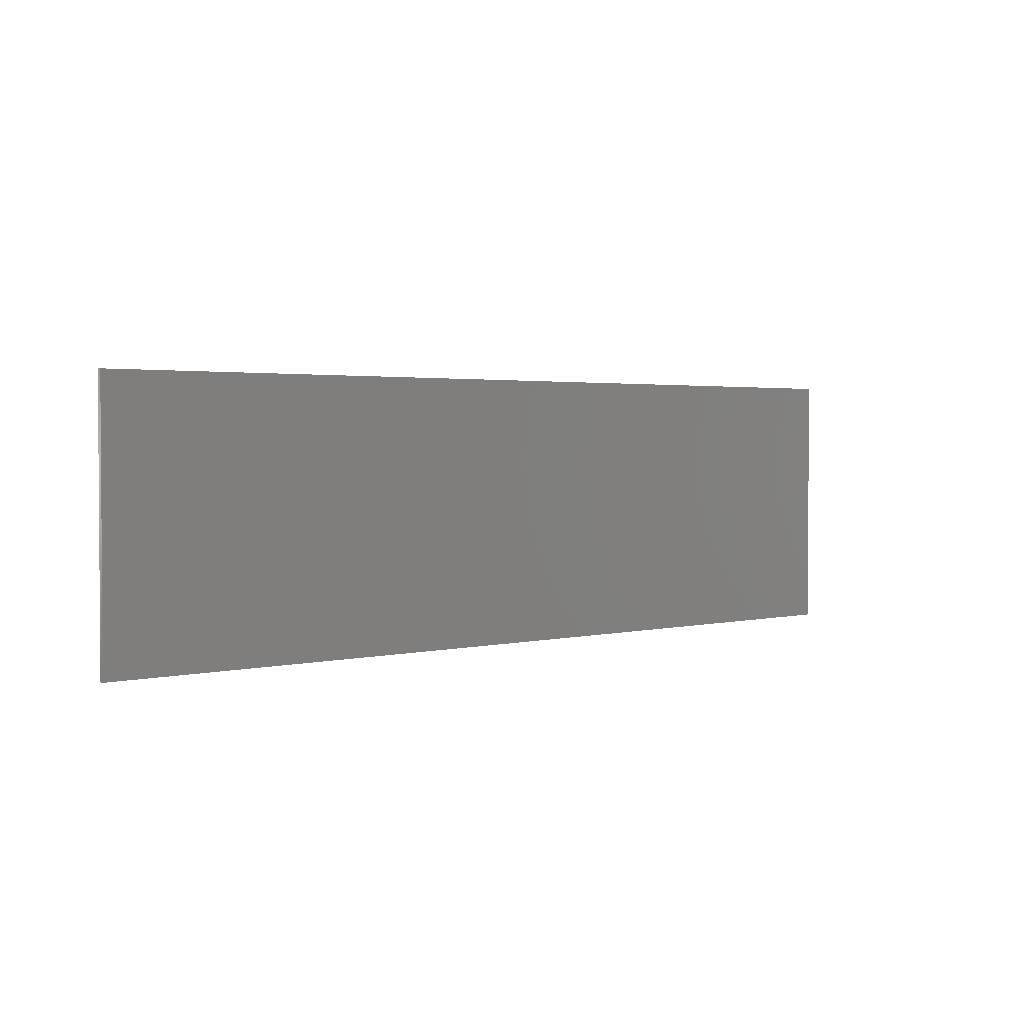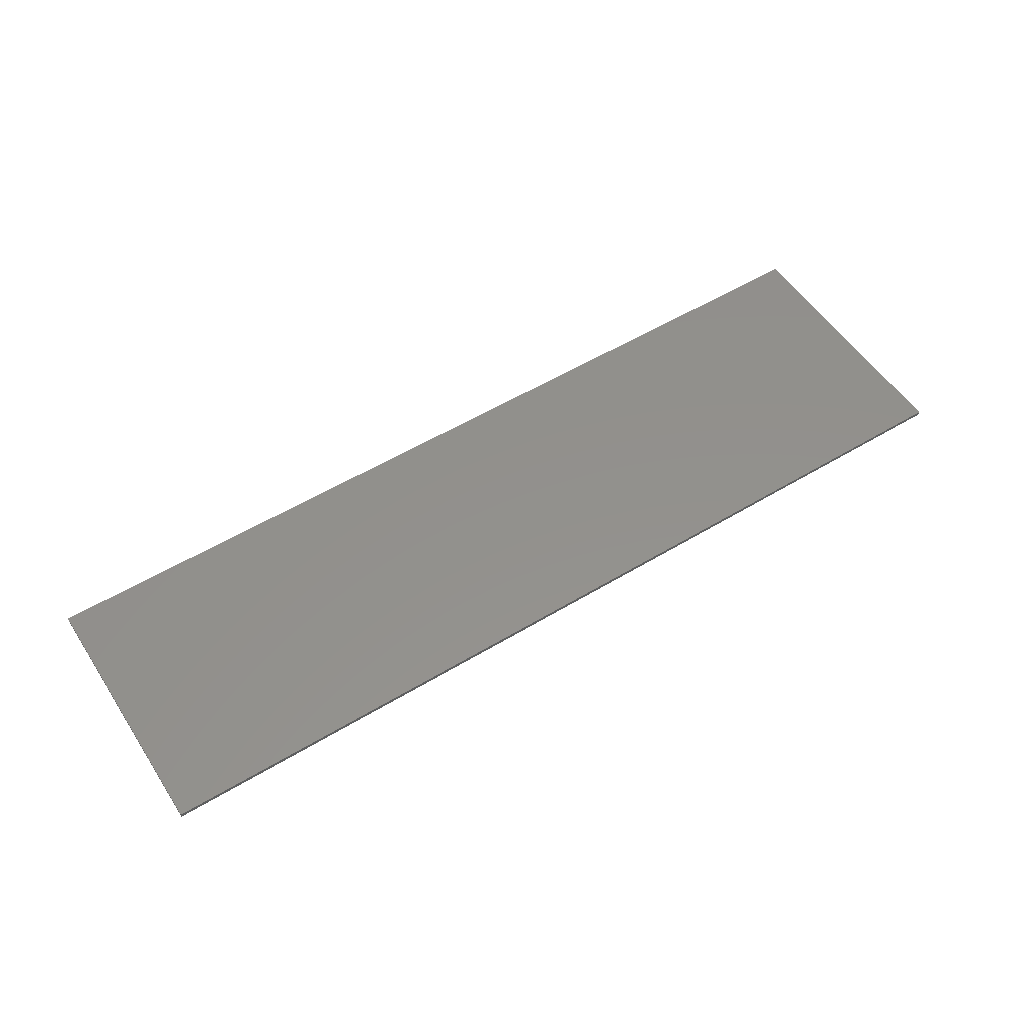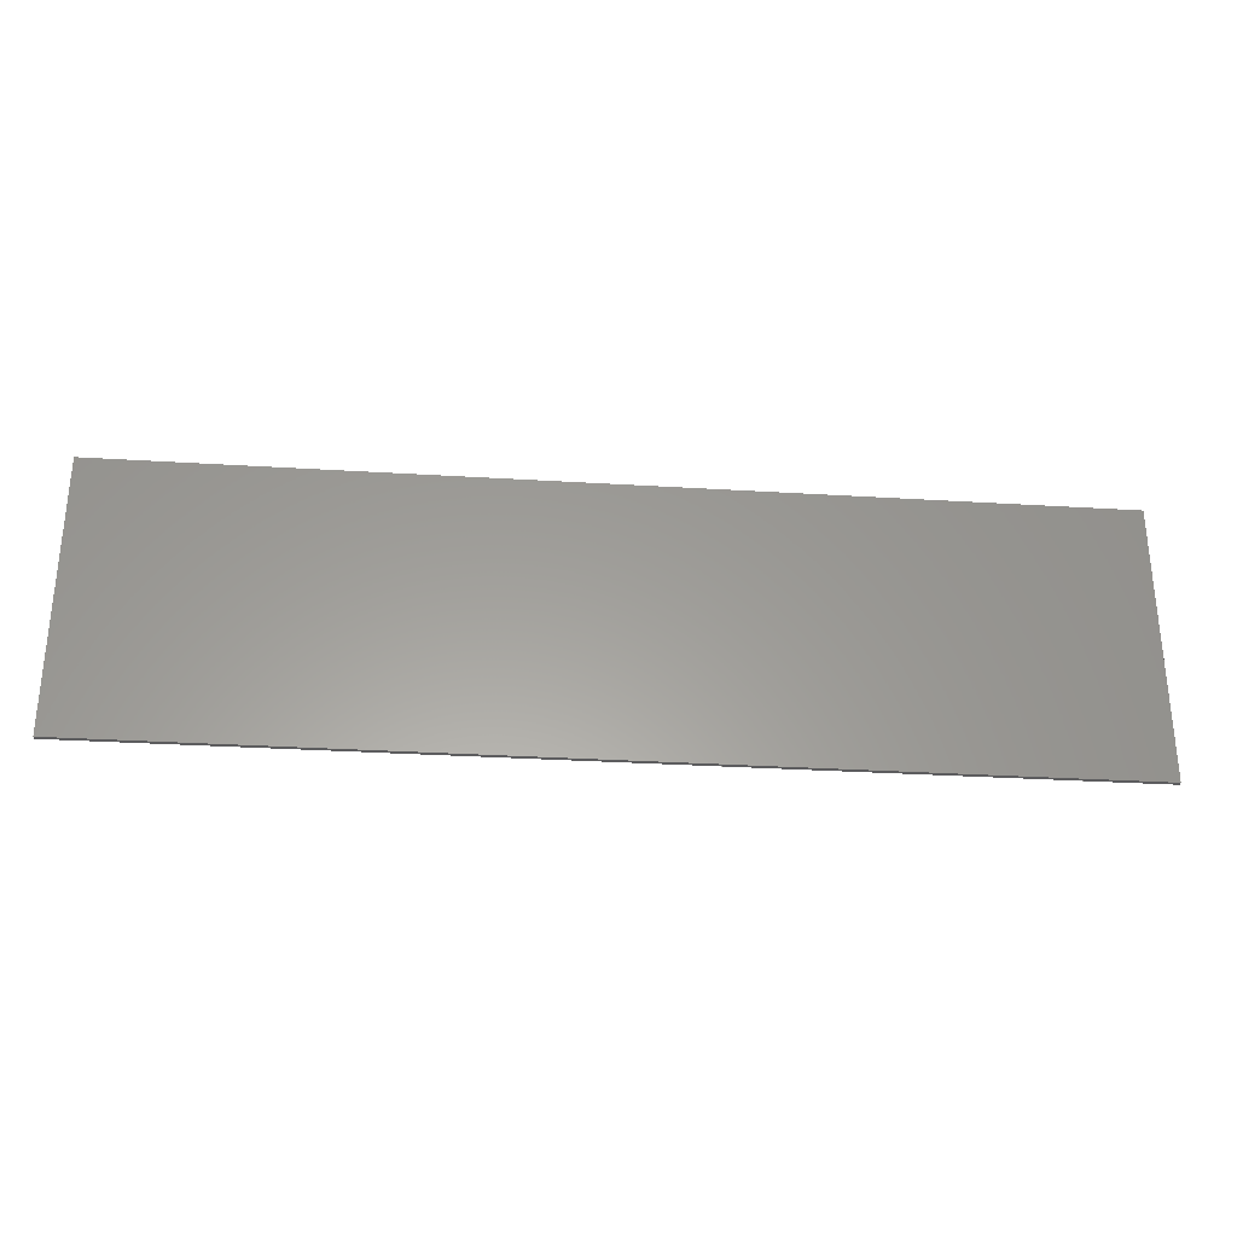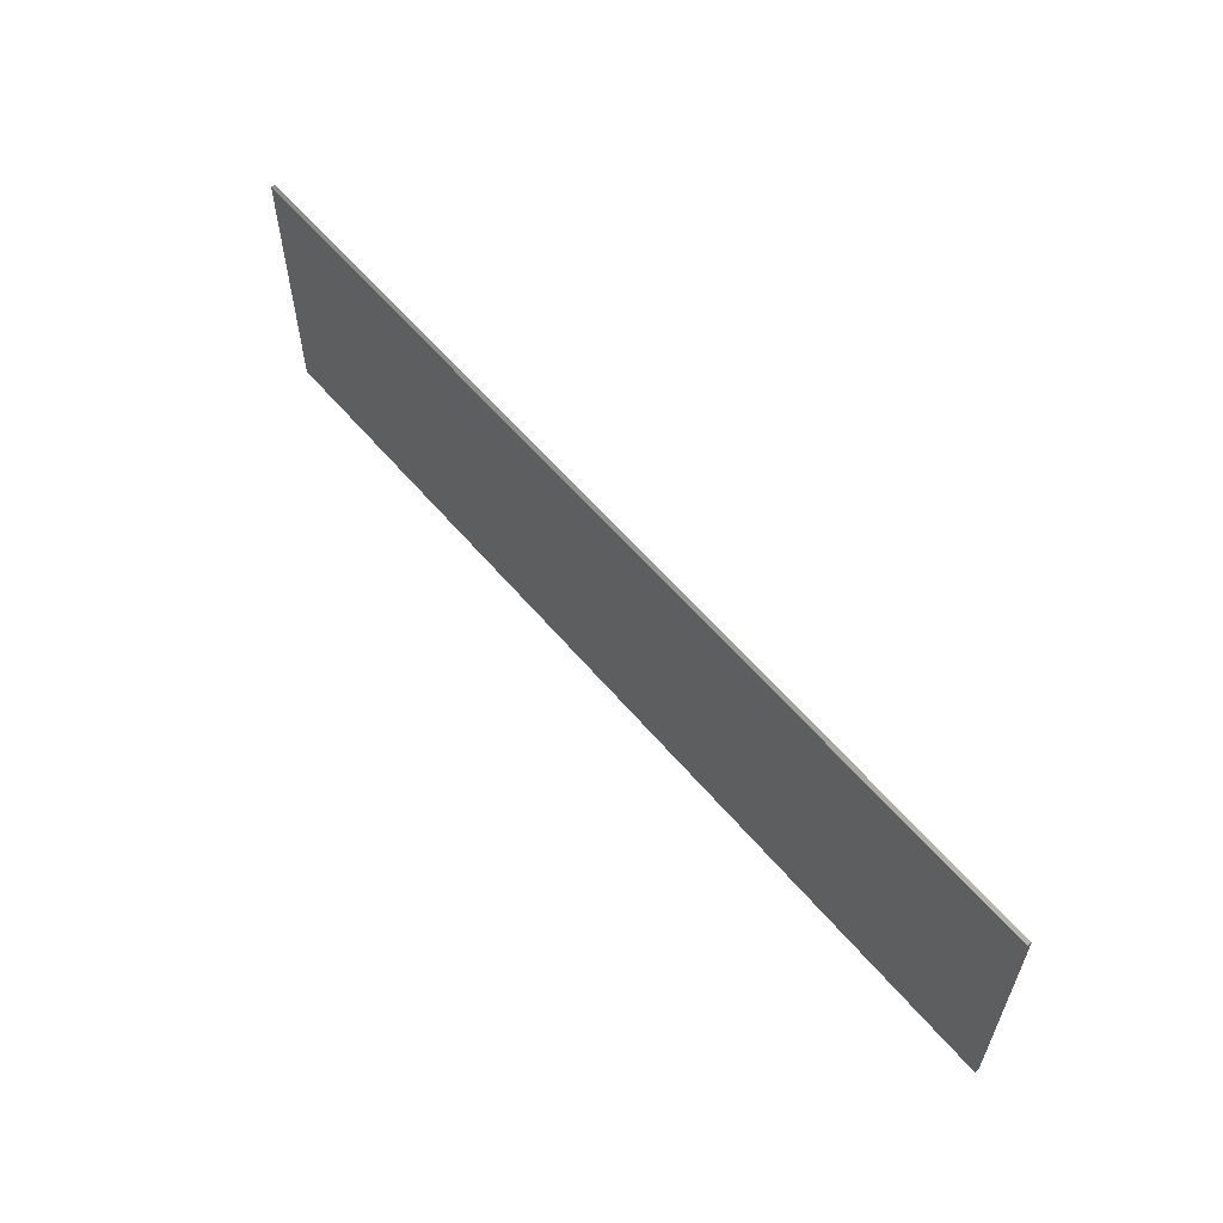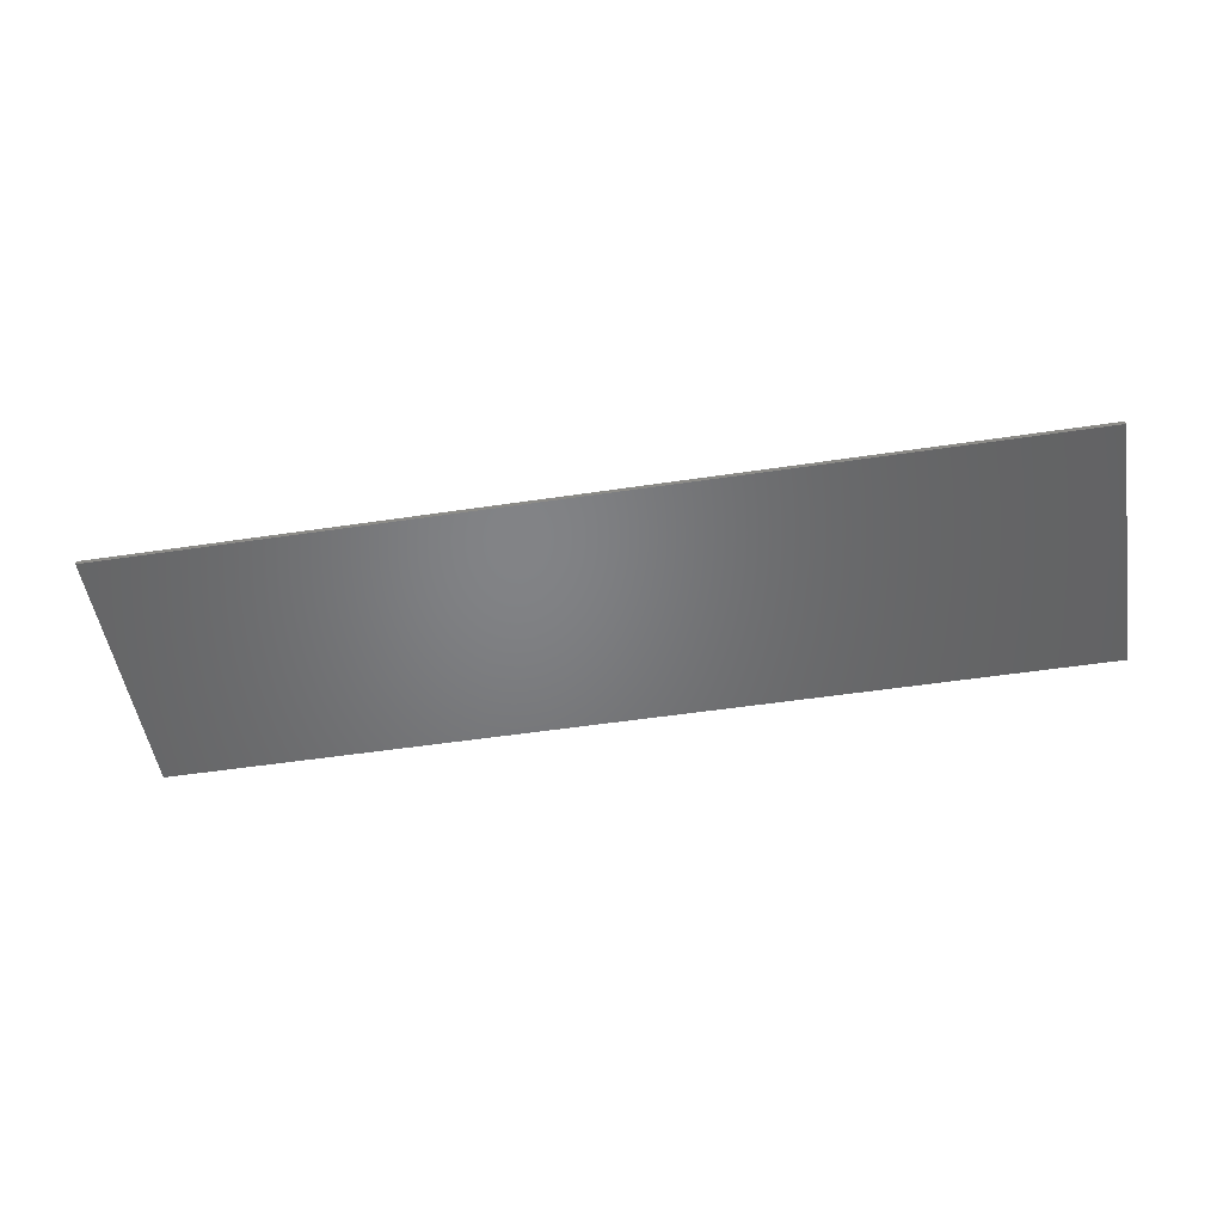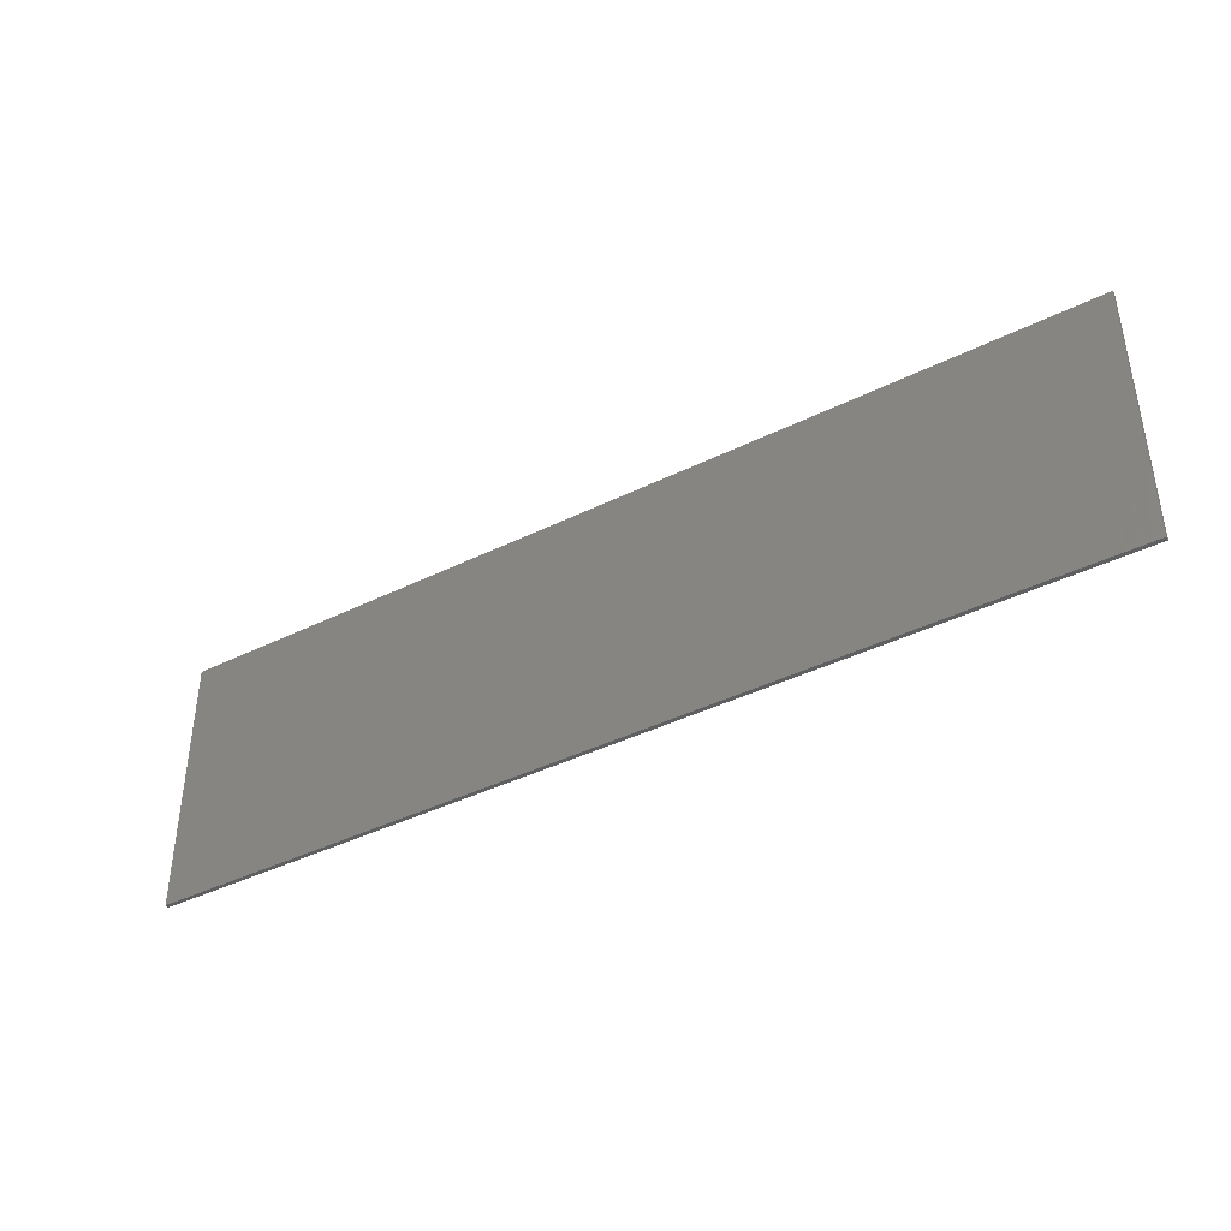
<metadata>
{"format":"stl","ext":"stl","renderer":"f3d","projection":"perspective","resolution":1024,"background":"white","views":[{"elev":2.2,"azim":-41.6,"up":"+Z"},{"elev":54.2,"azim":-32.6,"up":"+Y"},{"elev":-29.8,"azim":174.8,"up":"+Z"},{"elev":58.8,"azim":50.2,"up":"+Z"},{"elev":-51.2,"azim":9.3,"up":"+Y"},{"elev":-40.4,"azim":31.3,"up":"+Z"}]}
</metadata>
<code>
# stl→obj: 166 verts, 327 faces
v 0.852 -0.01 0.224
v 0.756 -0.01 0.224
v 0.7927 -0.01 0.2167
v 0.8239 -0.01 0.1959
v 0.8447 -0.01 0.1647
v 0.852 -0.01 0.128
v 0.66 -0.01 0.224
v 0.66 -0.01 0.128
v 0.6673 -0.01 0.1647
v 0.6881 -0.01 0.1959
v 0.7193 -0.01 0.2167
v 0.66 -0.01 0.032
v 0.756 -0.01 0.032
v 0.7193 -0.01 0.03931
v 0.6881 -0.01 0.06012
v 0.6673 -0.01 0.09126
v 0.852 -0.01 0.032
v 0.8447 -0.01 0.09126
v 0.8239 -0.01 0.06012
v 0.7927 -0.01 0.03931
v -0.66 -0.01 -0.032
v -0.756 -0.01 -0.032
v -0.7193 -0.01 -0.03931
v -0.6881 -0.01 -0.06012
v -0.6673 -0.01 -0.09126
v -0.66 -0.01 -0.128
v -0.852 -0.01 -0.032
v -0.852 -0.01 -0.128
v -0.8447 -0.01 -0.09126
v -0.8239 -0.01 -0.06012
v -0.7927 -0.01 -0.03931
v -0.852 -0.01 -0.224
v -0.756 -0.01 -0.224
v -0.7927 -0.01 -0.2167
v -0.8239 -0.01 -0.1959
v -0.8447 -0.01 -0.1647
v -0.66 -0.01 -0.224
v -0.6673 -0.01 -0.1647
v -0.6881 -0.01 -0.1959
v -0.7193 -0.01 -0.2167
v -0.292 -0.01 -0.1836
v -0.4124 -0.01 -0.1836
v -0.68 -0.01 -0.32
v -0.0432 -0.01 -0.1368
v -0.2008 -0.01 -0.1836
v -0.0084 -0.01 -0.1648
v -0.0696 -0.01 -0.1
v -0.0904 -0.01 -0.0044
v -0.0852 -0.01 -0.0556
v -0.3512 -0.01 0.042
v 0.0336 -0.01 -0.1816
v 0.0828 -0.01 -0.1872
v 0.1744 -0.01 -0.1648
v 0.1324 -0.01 -0.1816
v 0.3124 -0.01 -0.1836
v 0.5136 -0.01 -0.1768
v 0.4668 -0.01 -0.1836
v 1.12 -0.01 -0.32
v 0.236 -0.01 -0.0996
v 0.2096 -0.01 -0.1368
v 0.1464 -0.01 -0.0836
v 0.0832 -0.01 -0.1132
v 0.1188 -0.01 -0.1056
v 0.2516 -0.01 -0.0552
v 0.4376 -0.01 -0.0356
v 0.4368 -0.01 -0.1184
v 0.4824 -0.01 -0.108
v -0.5136 -0.01 0.1732
v -0.4528 -0.01 -0.0944
v -0.3812 -0.01 0.168
v -0.1884 -0.01 0.1732
v -0.3208 -0.01 0.168
v -0.2512 -0.01 -0.0944
v -0.1056 -0.01 0.1732
v -0.0852 -0.01 0.0472
v -0.0696 -0.01 0.0912
v -1.12 -0.01 0.32
v -0.5996 -0.01 0.1732
v -0.0432 -0.01 0.1288
v -0.008 -0.01 0.1568
v 0.0344 -0.01 0.1736
v 0.3124 -0.01 0.1732
v 0.236 -0.01 0.092
v 0.2516 -0.01 0.0476
v 0.4756 -0.01 0.0988
v 0.472 -0.01 0.04
v 0.4884 -0.01 0.0708
v 0.0832 -0.01 0.1052
v 0.0476 -0.01 0.0976
v 0.0204 -0.01 0.0756
v 0.0836 -0.01 0.1792
v 0.1328 -0.01 0.1736
v 0.1748 -0.01 0.1568
v 0.2096 -0.01 0.1288
v 0.2568 -0.01 -0.0036
v 0.5496 -0.01 -0.1564
v 0.58 -0.01 -0.0868
v 0.5724 -0.01 -0.1252
v 0.5568 -0.01 0.0256
v 0.518 -0.01 -0.0028
v 0.5524 -0.01 -0.0204
v -0.5036 -0.01 -0.1836
v -1.12 -0.01 -0.32
v 0.564 -0.01 0.114
v 0.5716 -0.01 0.0748
v 0.5032 -0.01 0.1664
v 0.5408 -0.01 0.1456
v 0.4512 -0.01 0.1732
v 1.12 -0.01 0.32
v 1.12 0 0.32
v 1.12 0 -0.32
v -1.12 0 -0.32
v -1.12 0 0.32
v 0.394 -0.01 -0.0356
v 0.394 -0.01 -0.1184
v 0.0204 -0.01 -0.0836
v 0.0476 -0.01 -0.1056
v 0.1636 -0.01 -0.0492
v 0.0028 -0.01 -0.0492
v -0.0032 -0.01 -0.004
v 0.1696 -0.01 -0.004
v 0.4972 -0.01 -0.0772
v 0.4824 -0.01 -0.046
v 0.0028 -0.01 0.0412
v 0.1636 -0.01 0.0412
v 0.1464 -0.01 0.0756
v 0.1188 -0.01 0.0976
v 0.394 -0.01 0.1084
v 0.394 -0.01 0.0284
v 0.4244 -0.01 0.0284
v 0.4376 -0.01 0.1084
v 0.5732 -0.01 -0.0484
v 0.756 -0.01 0.128
v 0.82 -0.01 0.128
v 0.8151 -0.01 0.1525
v 0.8013 -0.01 0.1733
v 0.7805 -0.01 0.1871
v 0.756 -0.01 0.192
v 0.7315 -0.01 0.1871
v 0.7107 -0.01 0.1733
v 0.6969 -0.01 0.1525
v 0.692 -0.01 0.128
v 0.6969 -0.01 0.1035
v 0.7107 -0.01 0.08274
v 0.7315 -0.01 0.06887
v 0.756 -0.01 0.064
v 0.7805 -0.01 0.06887
v 0.8013 -0.01 0.08274
v 0.8151 -0.01 0.1035
v -0.756 -0.01 -0.128
v -0.692 -0.01 -0.128
v -0.6969 -0.01 -0.1035
v -0.7107 -0.01 -0.08274
v -0.7315 -0.01 -0.06887
v -0.756 -0.01 -0.064
v -0.7805 -0.01 -0.06887
v -0.8013 -0.01 -0.08274
v -0.8151 -0.01 -0.1035
v -0.82 -0.01 -0.128
v -0.8151 -0.01 -0.1525
v -0.8013 -0.01 -0.1733
v -0.7805 -0.01 -0.1871
v -0.756 -0.01 -0.192
v -0.7315 -0.01 -0.1871
v -0.7107 -0.01 -0.1733
v -0.6969 -0.01 -0.1525
f 1 2 3
f 1 3 4
f 1 4 5
f 1 5 6
f 7 8 9
f 7 9 10
f 7 10 11
f 7 11 2
f 12 13 14
f 12 14 15
f 12 15 16
f 12 16 8
f 17 6 18
f 17 18 19
f 17 19 20
f 17 20 13
f 21 22 23
f 21 23 24
f 21 24 25
f 21 25 26
f 27 28 29
f 27 29 30
f 27 30 31
f 27 31 22
f 32 33 34
f 32 34 35
f 32 35 36
f 32 36 28
f 37 26 38
f 37 38 39
f 37 39 40
f 37 40 33
f 41 42 43
f 44 45 46
f 47 45 44
f 48 45 49
f 49 45 47
f 50 42 41
f 51 45 52
f 53 54 55
f 46 45 51
f 56 57 58
f 59 60 55
f 60 53 55
f 61 62 63
f 64 59 55
f 65 66 67
f 68 69 70
f 71 72 73
f 74 75 76
f 77 78 68
f 74 76 79
f 74 79 80
f 77 72 71
f 81 74 80
f 82 83 84
f 85 86 87
f 88 89 90
f 91 74 81
f 92 93 82
f 82 93 94
f 82 94 83
f 82 84 95
f 96 56 58
f 13 97 98
f 99 100 101
f 26 37 102
f 77 27 22
f 28 103 32
f 37 33 43
f 17 13 58
f 8 104 105
f 7 106 107
f 7 108 106
f 109 1 6
f 109 2 1
f 110 111 112
f 110 112 113
f 77 109 110
f 77 110 113
f 103 77 113
f 103 113 112
f 58 103 112
f 58 112 111
f 109 58 111
f 109 111 110
f 43 42 102
f 43 102 37
f 45 41 43
f 45 43 52
f 74 45 48
f 74 48 75
f 55 54 52
f 55 52 43
f 57 55 43
f 57 43 58
f 114 115 66
f 114 66 65
f 116 117 62
f 116 62 61
f 61 118 119
f 61 119 116
f 120 119 118
f 120 118 121
f 67 122 123
f 67 123 65
f 95 64 55
f 95 55 82
f 124 120 121
f 124 121 125
f 77 68 70
f 77 70 72
f 77 71 74
f 77 74 91
f 124 125 126
f 124 126 90
f 88 90 126
f 88 126 127
f 128 129 130
f 128 130 131
f 131 130 86
f 131 86 85
f 91 92 82
f 91 82 77
f 77 82 108
f 77 108 7
f 98 96 58
f 98 58 13
f 132 97 13
f 132 13 12
f 99 101 132
f 99 132 105
f 78 77 22
f 78 22 21
f 102 78 21
f 102 21 26
f 28 27 77
f 28 77 103
f 33 32 103
f 33 103 43
f 132 12 8
f 132 8 105
f 107 104 8
f 107 8 7
f 6 17 58
f 6 58 109
f 7 2 109
f 7 109 77
f 133 134 135
f 133 135 136
f 133 136 137
f 133 137 138
f 133 138 139
f 133 139 140
f 133 140 141
f 133 141 142
f 133 142 143
f 133 143 144
f 133 144 145
f 133 145 146
f 133 146 147
f 133 147 148
f 133 148 149
f 133 149 134
f 150 151 152
f 150 152 153
f 150 153 154
f 150 154 155
f 150 155 156
f 150 156 157
f 150 157 158
f 150 158 159
f 150 159 160
f 150 160 161
f 150 161 162
f 150 162 163
f 150 163 164
f 150 164 165
f 150 165 166
f 150 166 151
f 78 69 68
f 117 46 51
f 80 90 89
f 76 124 90
f 118 59 64
f 61 53 60
f 94 126 83
f 82 129 128
f 82 114 129
f 122 67 98
f 105 87 99
f 100 123 101
f 86 123 100
f 134 6 5
f 134 5 135
f 135 5 4
f 135 4 136
f 136 4 3
f 136 3 137
f 137 3 2
f 137 2 138
f 138 2 11
f 138 11 139
f 139 11 10
f 139 10 140
f 140 10 9
f 140 9 141
f 141 9 8
f 141 8 142
f 142 8 16
f 142 16 143
f 143 16 15
f 143 15 144
f 144 15 14
f 144 14 145
f 145 14 13
f 145 13 146
f 146 13 20
f 146 20 147
f 147 20 19
f 147 19 148
f 148 19 18
f 148 18 149
f 149 18 6
f 149 6 134
f 151 26 25
f 151 25 152
f 152 25 24
f 152 24 153
f 153 24 23
f 153 23 154
f 154 23 22
f 154 22 155
f 155 22 31
f 155 31 156
f 156 31 30
f 156 30 157
f 157 30 29
f 157 29 158
f 158 29 28
f 158 28 159
f 159 28 36
f 159 36 160
f 160 36 35
f 160 35 161
f 161 35 34
f 161 34 162
f 162 34 33
f 162 33 163
f 163 33 40
f 163 40 164
f 164 40 39
f 164 39 165
f 165 39 38
f 165 38 166
f 166 38 26
f 166 26 151
f 102 42 69
f 102 69 78
f 69 42 50
f 69 50 70
f 72 70 50
f 72 50 73
f 73 50 41
f 73 41 45
f 73 45 74
f 73 74 71
f 47 44 116
f 47 116 119
f 49 47 119
f 49 119 120
f 116 44 46
f 116 46 117
f 51 52 62
f 51 62 117
f 62 52 54
f 62 54 63
f 124 76 75
f 124 75 120
f 90 80 79
f 90 79 76
f 120 75 48
f 120 48 49
f 81 80 89
f 81 89 88
f 53 61 63
f 53 63 54
f 59 118 61
f 59 61 60
f 121 118 64
f 121 64 95
f 121 95 84
f 121 84 125
f 127 93 92
f 127 92 88
f 88 92 91
f 88 91 81
f 93 127 126
f 93 126 94
f 125 84 83
f 125 83 126
f 55 115 114
f 55 114 82
f 115 55 57
f 115 57 66
f 67 66 57
f 67 57 56
f 65 123 86
f 65 86 130
f 114 65 130
f 114 130 129
f 108 82 128
f 108 128 131
f 108 131 85
f 108 85 106
f 67 56 96
f 67 96 98
f 101 123 122
f 101 122 132
f 122 98 97
f 122 97 132
f 85 104 107
f 85 107 106
f 87 86 100
f 87 100 99
f 104 85 87
f 104 87 105

</code>
